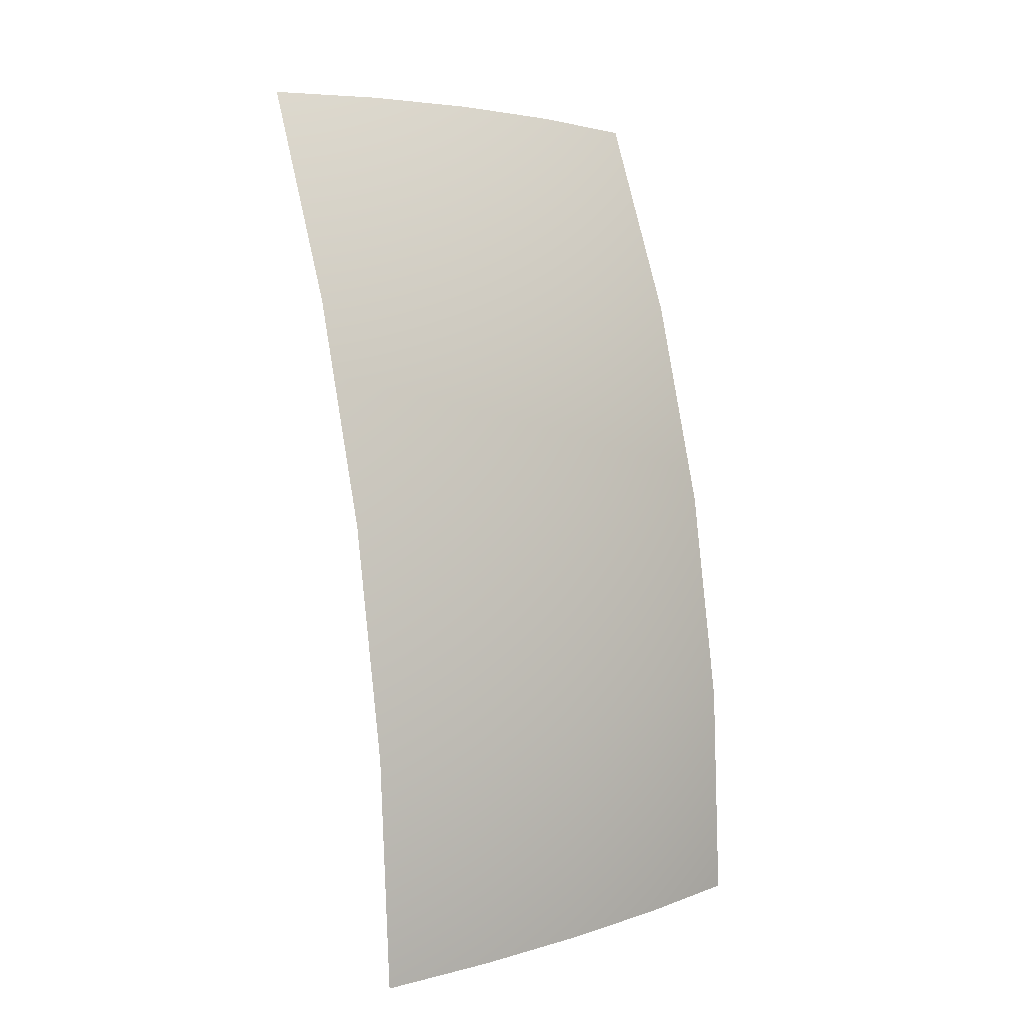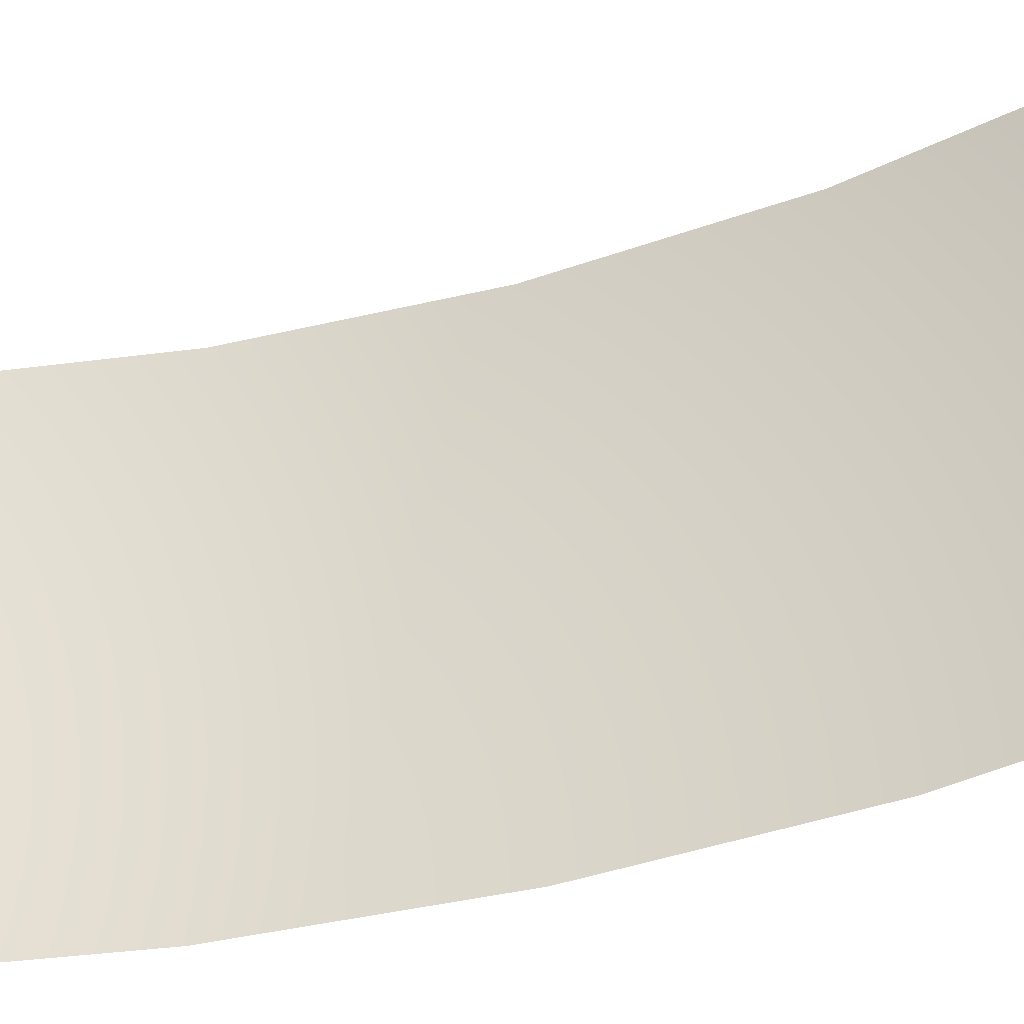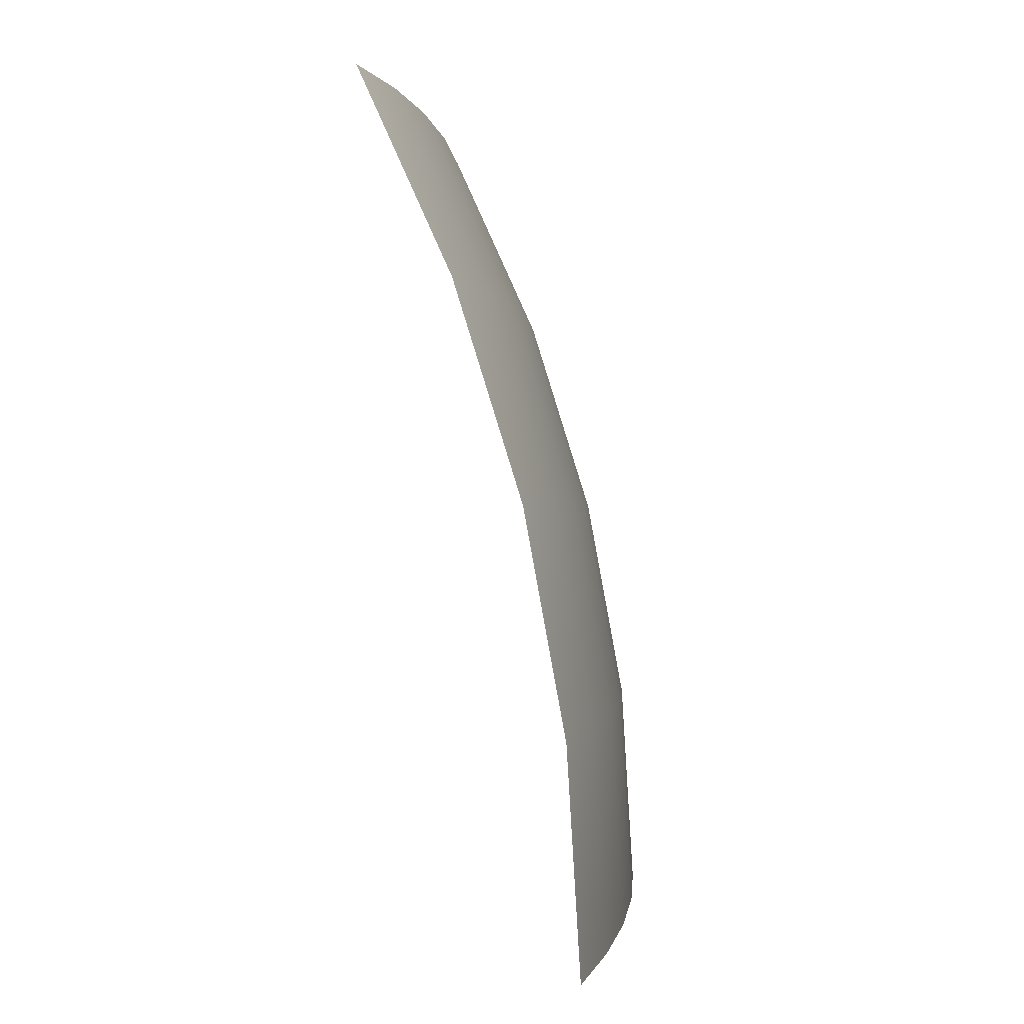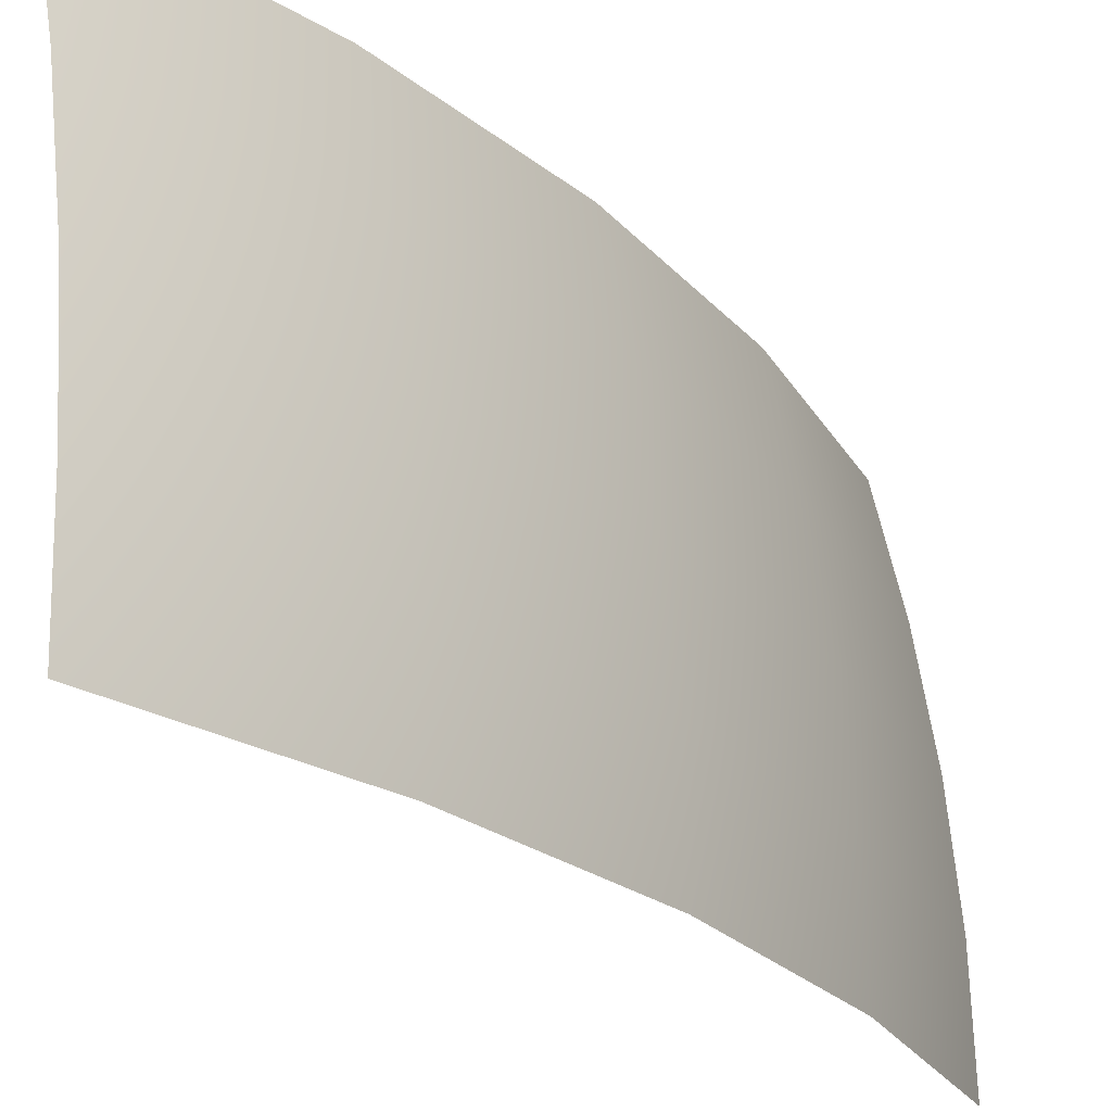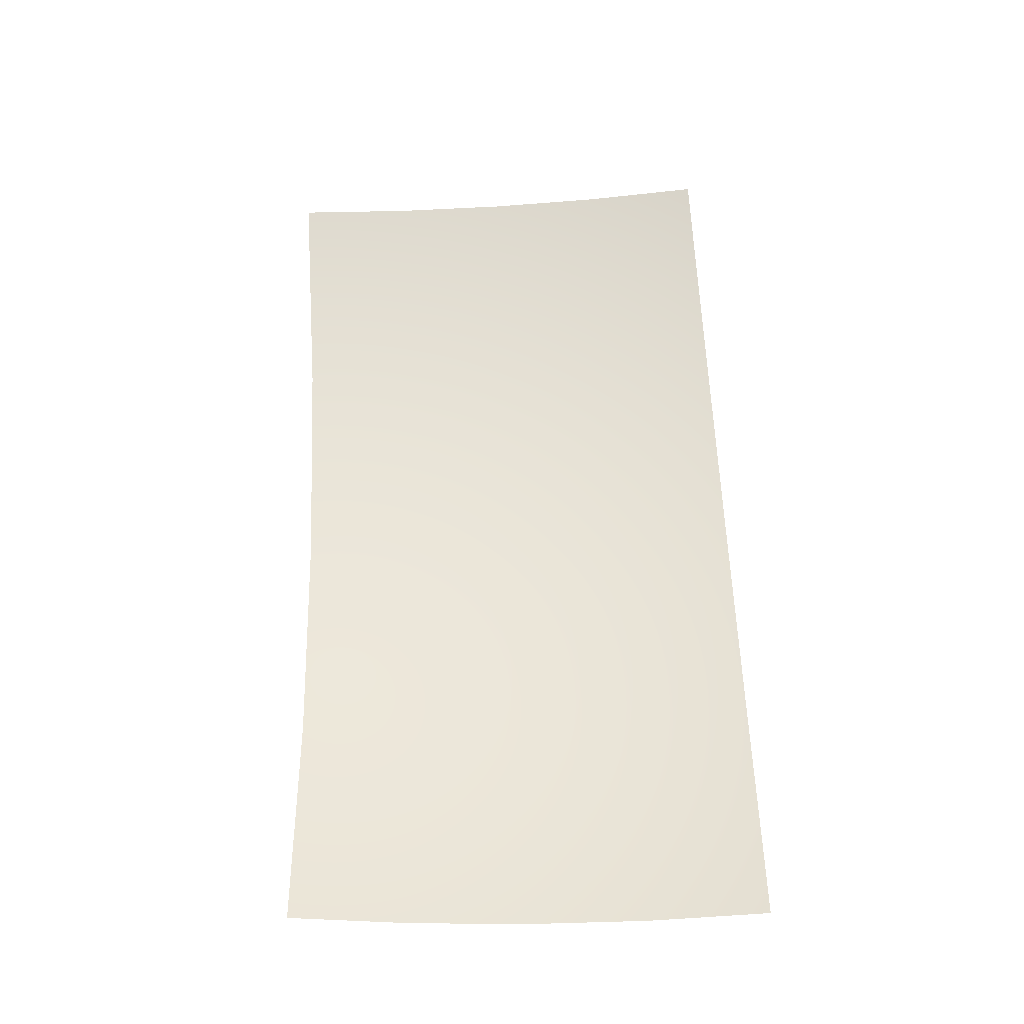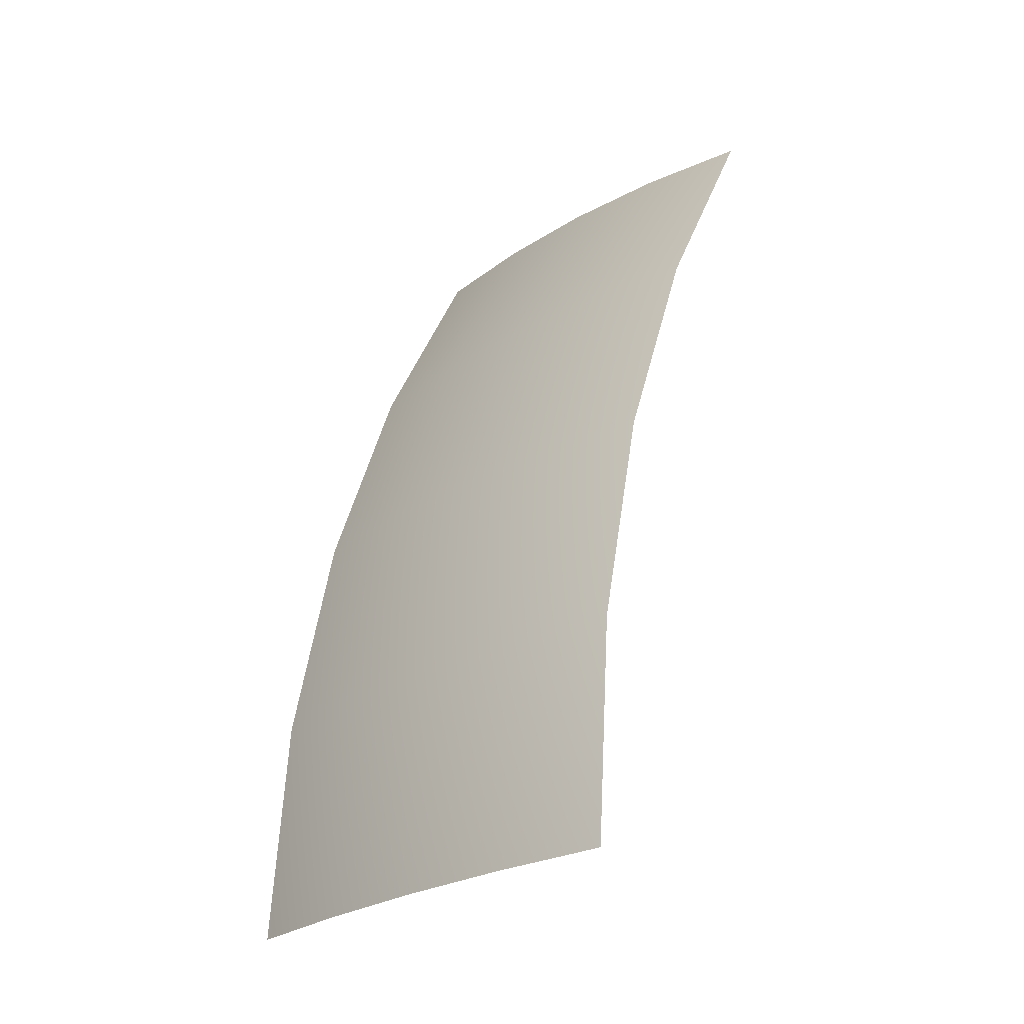
<metadata>
{"format":"obj","ext":"obj","renderer":"f3d","projection":"perspective","resolution":1024,"background":"white","views":[{"elev":8.9,"azim":58.4,"up":"+Z"},{"elev":-41.3,"azim":-84.7,"up":"+Y"},{"elev":1.9,"azim":17.1,"up":"+Z"},{"elev":-23.4,"azim":19.0,"up":"+Y"},{"elev":-46.4,"azim":-81.8,"up":"+Z"},{"elev":-27.0,"azim":142.0,"up":"+Z"}]}
</metadata>
<code>
g default
v 0.8763 0 0.4818
v 0.9298 0 0.3681
v 0.9686 0 0.2487
v 0.9921 0 0.1253
v 1 0 0
v 0.8746 0.06279 0.4808
v 0.9279 0.06279 0.3674
v 0.9667 0.06279 0.2482
v 0.9902 0.06279 0.1251
v 0.998 0.06279 0
v 0.8694 0.1253 0.478
v 0.9224 0.1253 0.3652
v 0.9609 0.1253 0.2467
v 0.9843 0.1253 0.1243
v 0.9921 0.1253 0
v 0.8608 0.1874 0.4732
v 0.9133 0.1874 0.3616
v 0.9514 0.1874 0.2443
v 0.9745 0.1874 0.1231
v 0.9823 0.1874 0
v 0.8488 0.2487 0.4666
v 0.9006 0.2487 0.3566
v 0.9382 0.2487 0.2409
v 0.9609 0.2487 0.1214
v 0.9686 0.2487 0
g pSphere1
f 1 2 7 6
f 2 3 8 7
f 3 4 9 8
f 4 5 10 9
f 6 7 12 11
f 7 8 13 12
f 8 9 14 13
f 9 10 15 14
f 11 12 17 16
f 12 13 18 17
f 13 14 19 18
f 14 15 20 19
f 16 17 22 21
f 17 18 23 22
f 18 19 24 23
f 19 20 25 24

</code>
